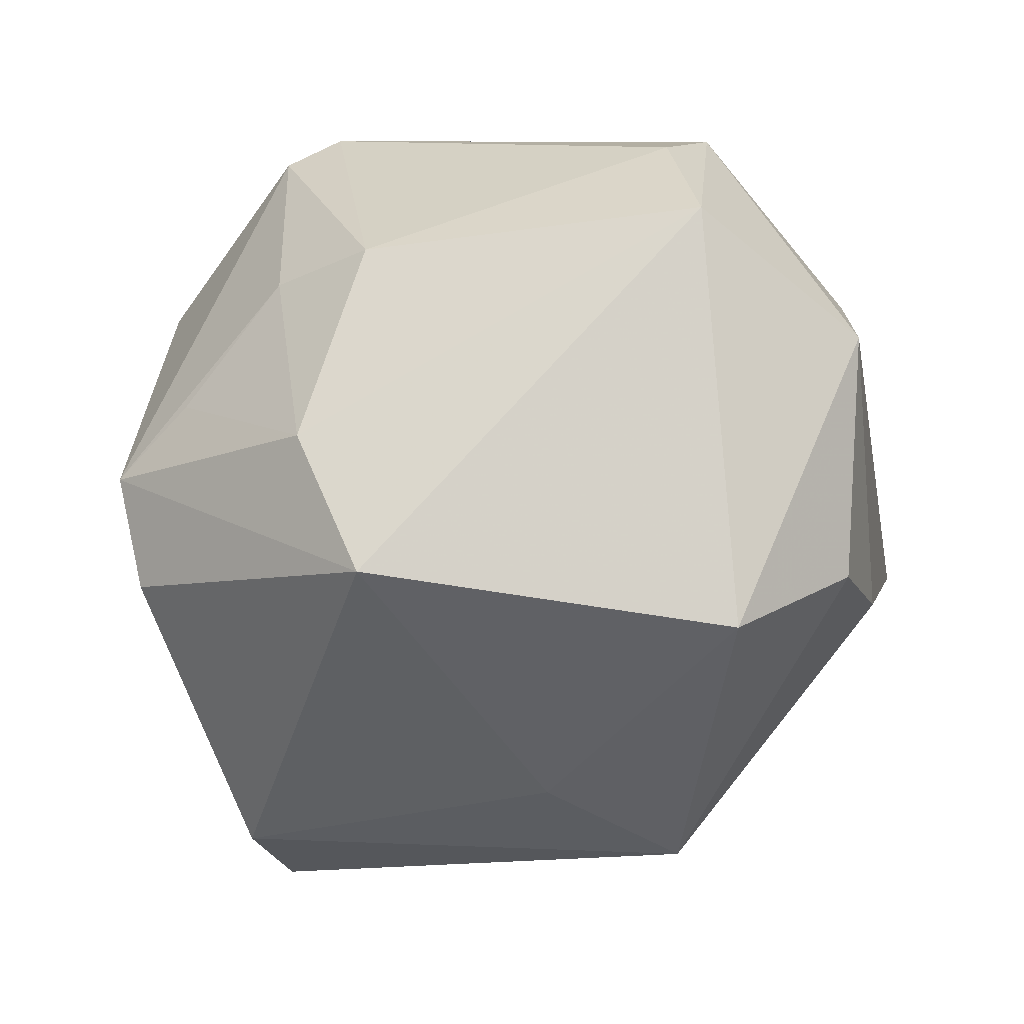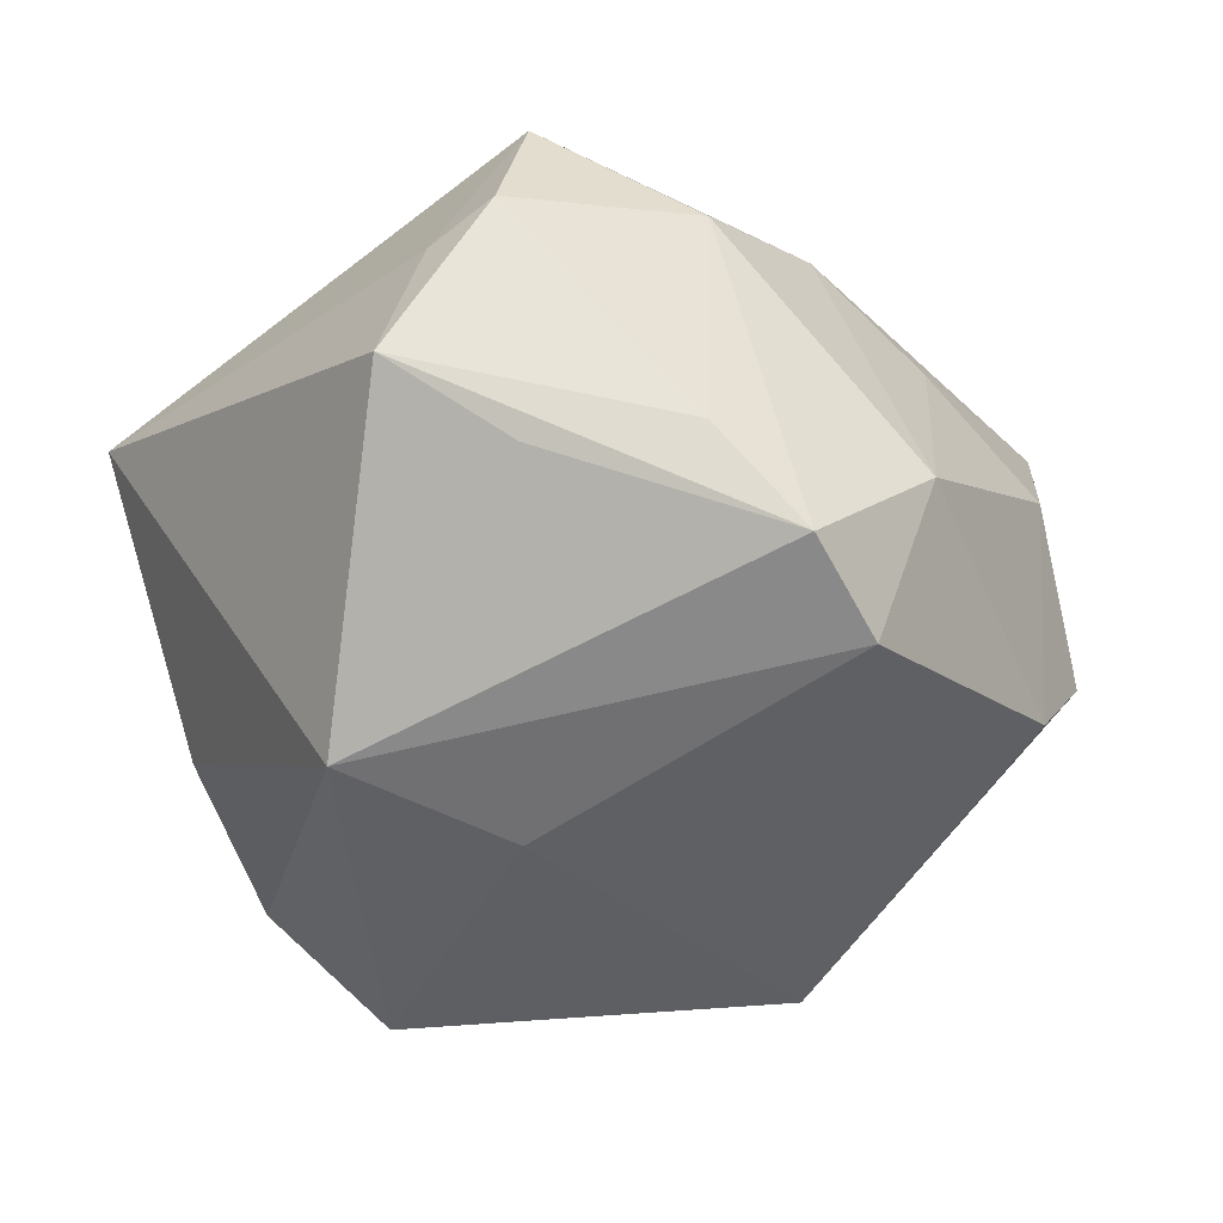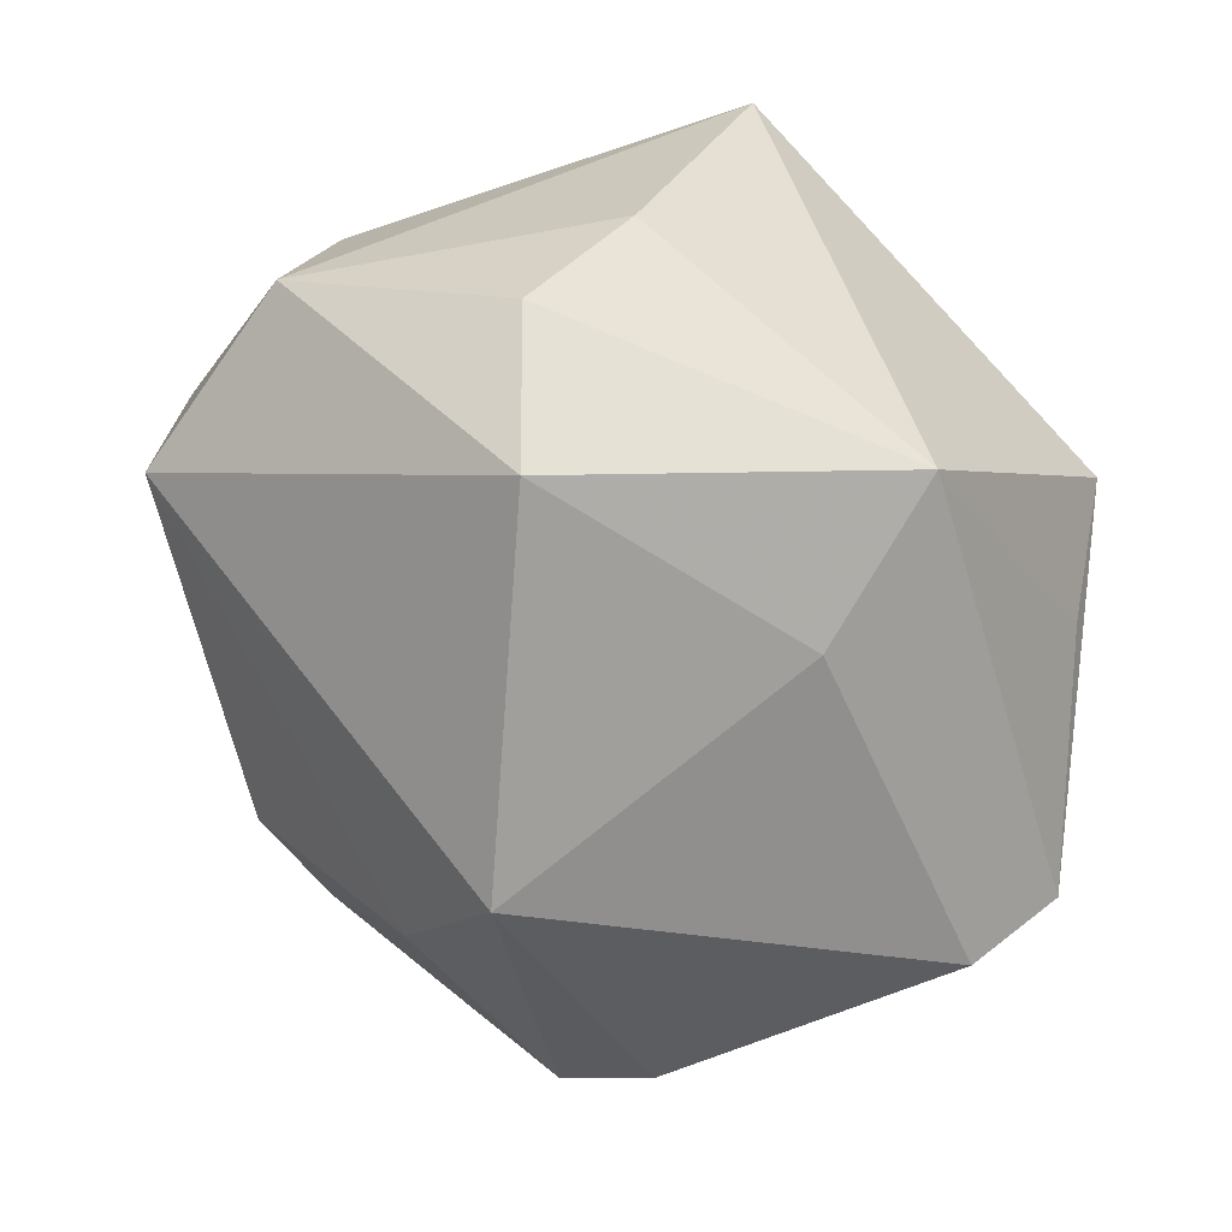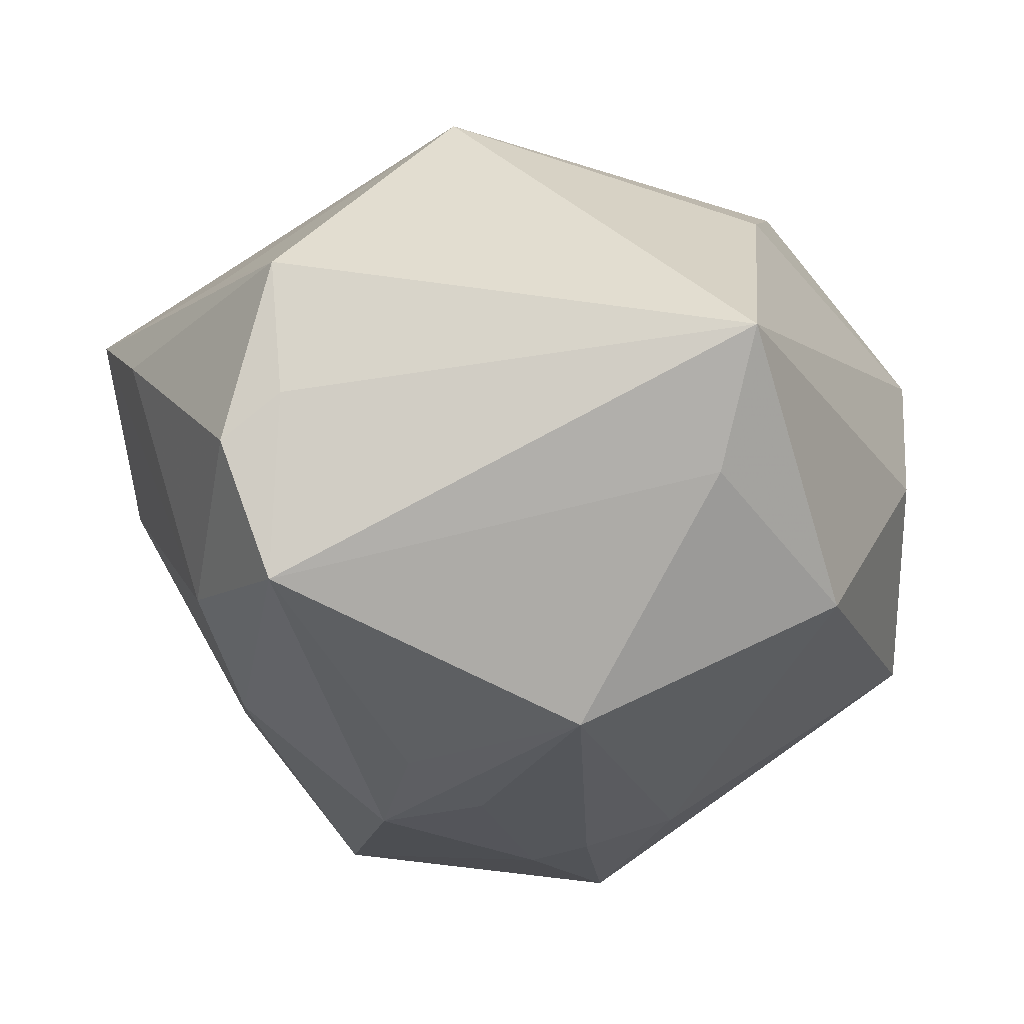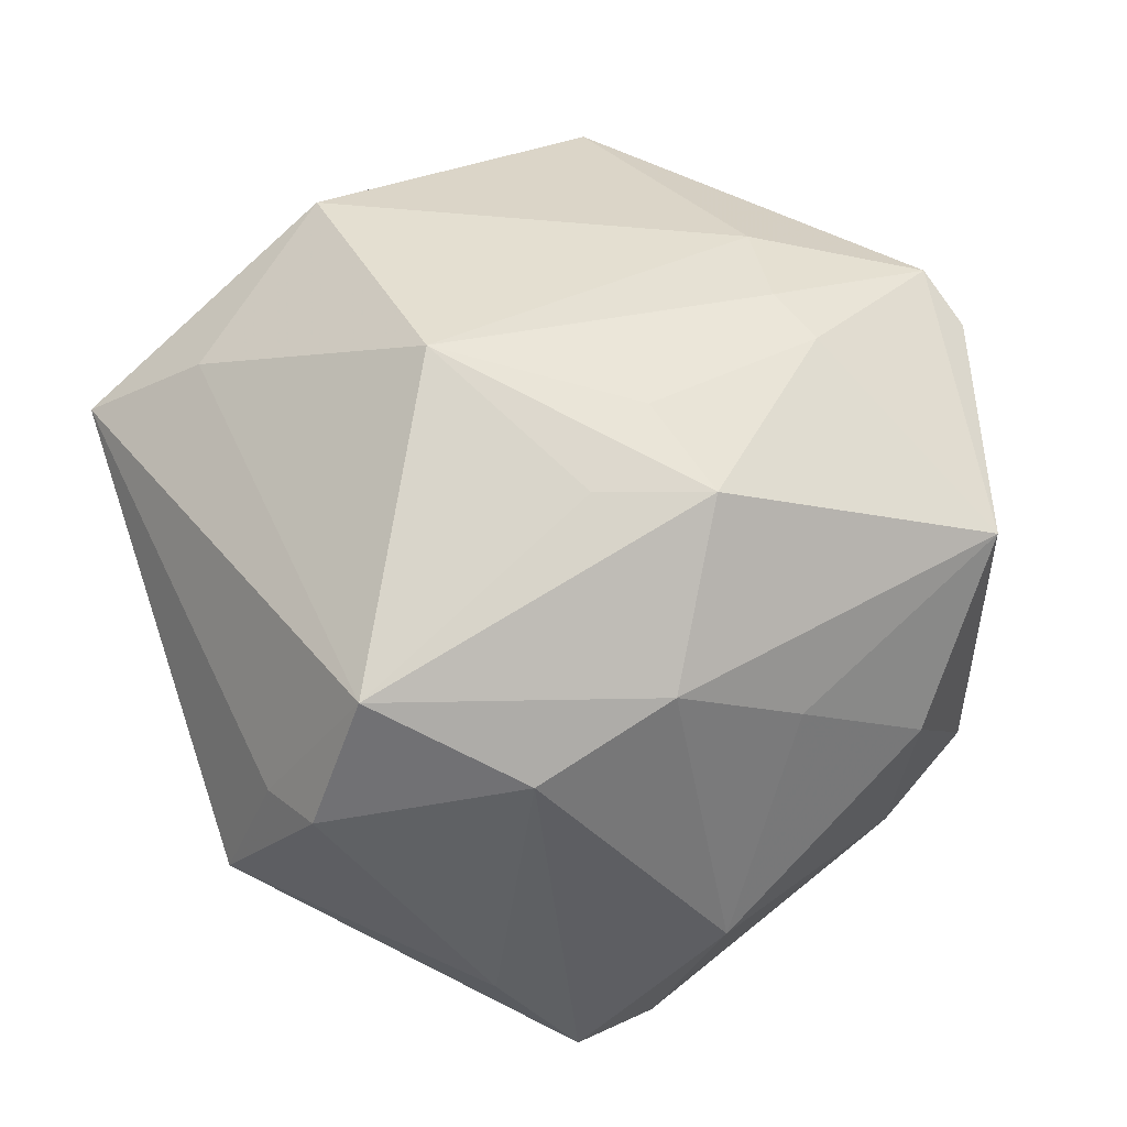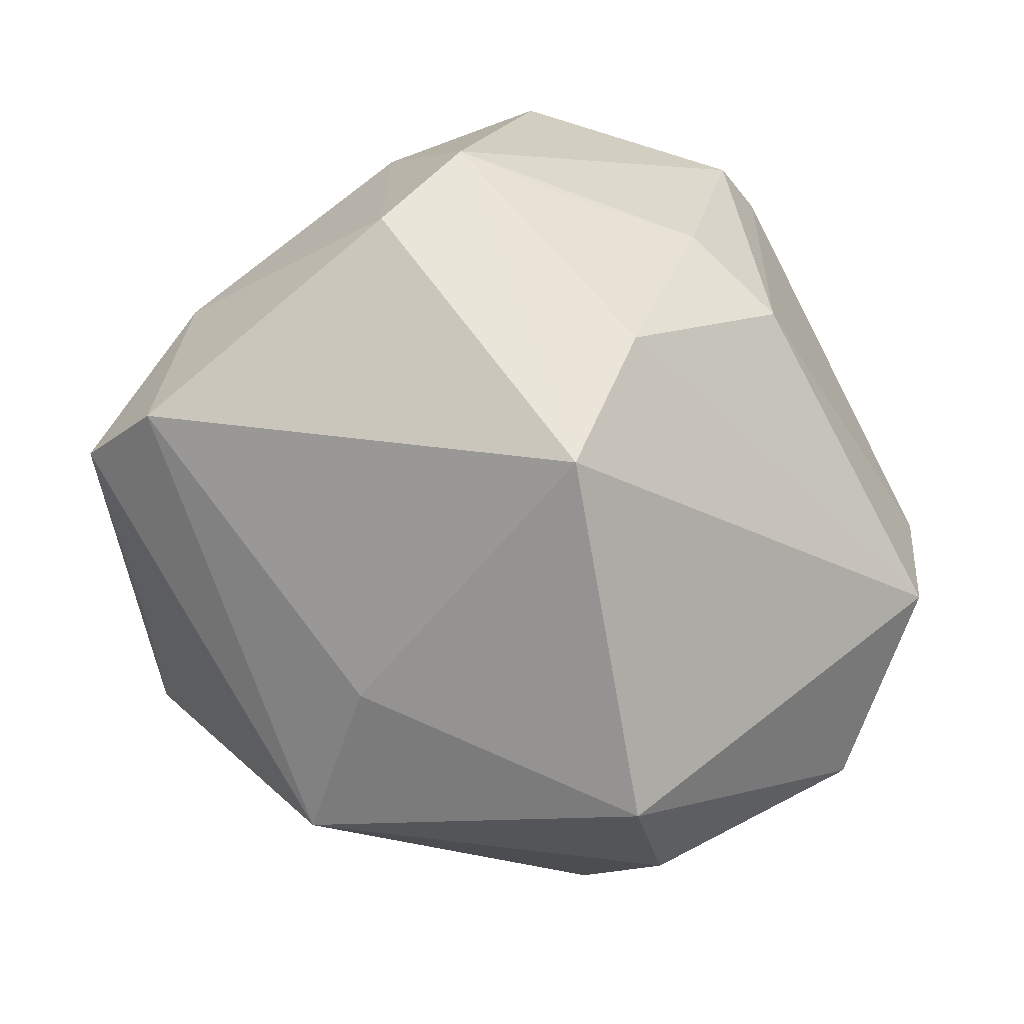
<metadata>
{"format":"obj","ext":"obj","renderer":"f3d","projection":"perspective","resolution":1024,"background":"white","views":[{"elev":-63.5,"azim":42.2,"up":"+Z"},{"elev":-27.0,"azim":-125.1,"up":"+Z"},{"elev":-74.9,"azim":136.1,"up":"+Z"},{"elev":48.7,"azim":-1.4,"up":"+Y"},{"elev":61.9,"azim":-106.5,"up":"+Z"},{"elev":-70.3,"azim":-29.6,"up":"+Z"}]}
</metadata>
<code>
v 0.006208 0.01174 0.04402
v 0.01335 -0.04383 -0.009821
v -0.05346 0.01227 -0.01827
v 0.02644 0.04863 0.01609
v -0.003563 -0.0366 -0.02814
v 0.00127 -0.03182 0.03362
v 0.0004125 -0.04646 -0.004547
v -0.01823 -0.04378 -0.009781
v -0.03452 -0.004157 0.0284
v -0.04967 0.00174 -0.02558
v 0.01089 -0.04899 0.02632
v 0.008295 -0.02902 0.03356
v 0.01961 -0.03003 0.02896
v 0.03397 0.02119 -0.03113
v 0.04955 0.007324 0.004655
v -0.01136 0.0168 -0.03703
v -0.01749 -0.01373 0.03937
v -0.03893 0.01295 0.02526
v -0.03626 -0.03249 -0.01996
v -0.03439 0.03643 0.02106
v -0.005314 -0.009808 0.04011
v 0.04963 -0.0191 0.01399
v -0.02853 0.04629 0.002106
v 0.02377 0.01075 -0.04533
v 0.04845 -0.02186 -0.01485
v -0.007297 0.03746 -0.03208
v 0.05223 0.003205 -0.01703
v -0.03686 -0.03364 0.006897
v -0.01406 -0.0006718 0.04001
v 0.03674 0.01731 0.03154
v 0.004159 -0.0518 0.02324
v -0.0501 -0.006498 -0.004764
v -0.03596 0.03411 -0.007506
v -0.02287 -0.04596 0.02281
v -0.03599 -0.01865 0.01852
v 0.03036 0.03342 -0.0171
v -0.004798 -0.02376 -0.04343
v -0.03125 -0.04266 -0.01118
v -0.02745 0.04004 0.01708
v 0.04746 -0.02571 0.00128
v -0.02884 0.0289 0.03548
v -0.0482 0.02055 -0.006265
v 0.02237 0.03529 0.02626
f 25 37 24
f 29 17 1
f 22 13 11
f 23 4 26
f 1 13 30
f 30 13 22
f 31 38 7
f 37 38 19
f 34 38 31
f 31 11 34
f 22 25 27
f 27 25 24
f 40 25 22
f 22 11 40
f 12 13 1
f 12 11 13
f 1 30 43
f 43 30 4
f 5 38 37
f 37 25 5
f 37 19 10
f 10 19 32
f 17 34 6
f 6 34 11
f 11 12 6
f 9 34 17
f 15 30 22
f 22 27 15
f 4 30 15
f 15 27 4
f 8 7 38
f 38 5 8
f 8 5 7
f 2 5 25
f 7 5 2
f 25 40 2
f 31 7 2
f 2 40 11
f 2 11 31
f 37 10 16
f 24 37 16
f 16 10 26
f 16 26 24
f 3 10 32
f 26 10 3
f 21 12 1
f 21 6 12
f 1 17 21
f 17 6 21
f 38 34 28
f 32 19 28
f 28 19 38
f 17 29 41
f 41 9 17
f 41 29 1
f 1 43 41
f 41 43 4
f 14 27 24
f 24 26 14
f 23 26 33
f 33 3 23
f 26 3 33
f 34 9 35
f 35 28 34
f 35 9 32
f 32 28 35
f 32 9 18
f 9 41 18
f 18 3 32
f 39 4 23
f 39 41 4
f 36 14 26
f 36 26 4
f 4 27 36
f 27 14 36
f 20 18 41
f 20 39 23
f 41 39 20
f 23 3 42
f 42 20 23
f 3 18 42
f 18 20 42

</code>
